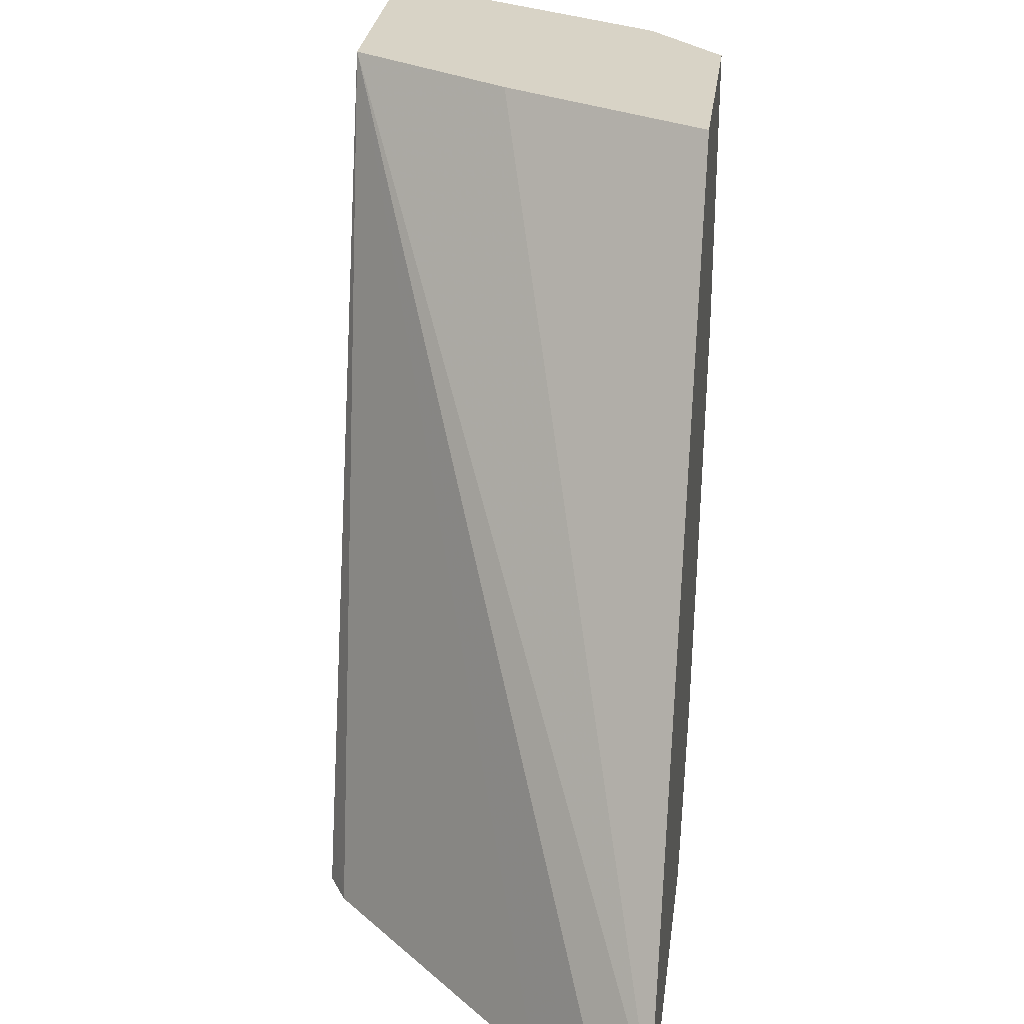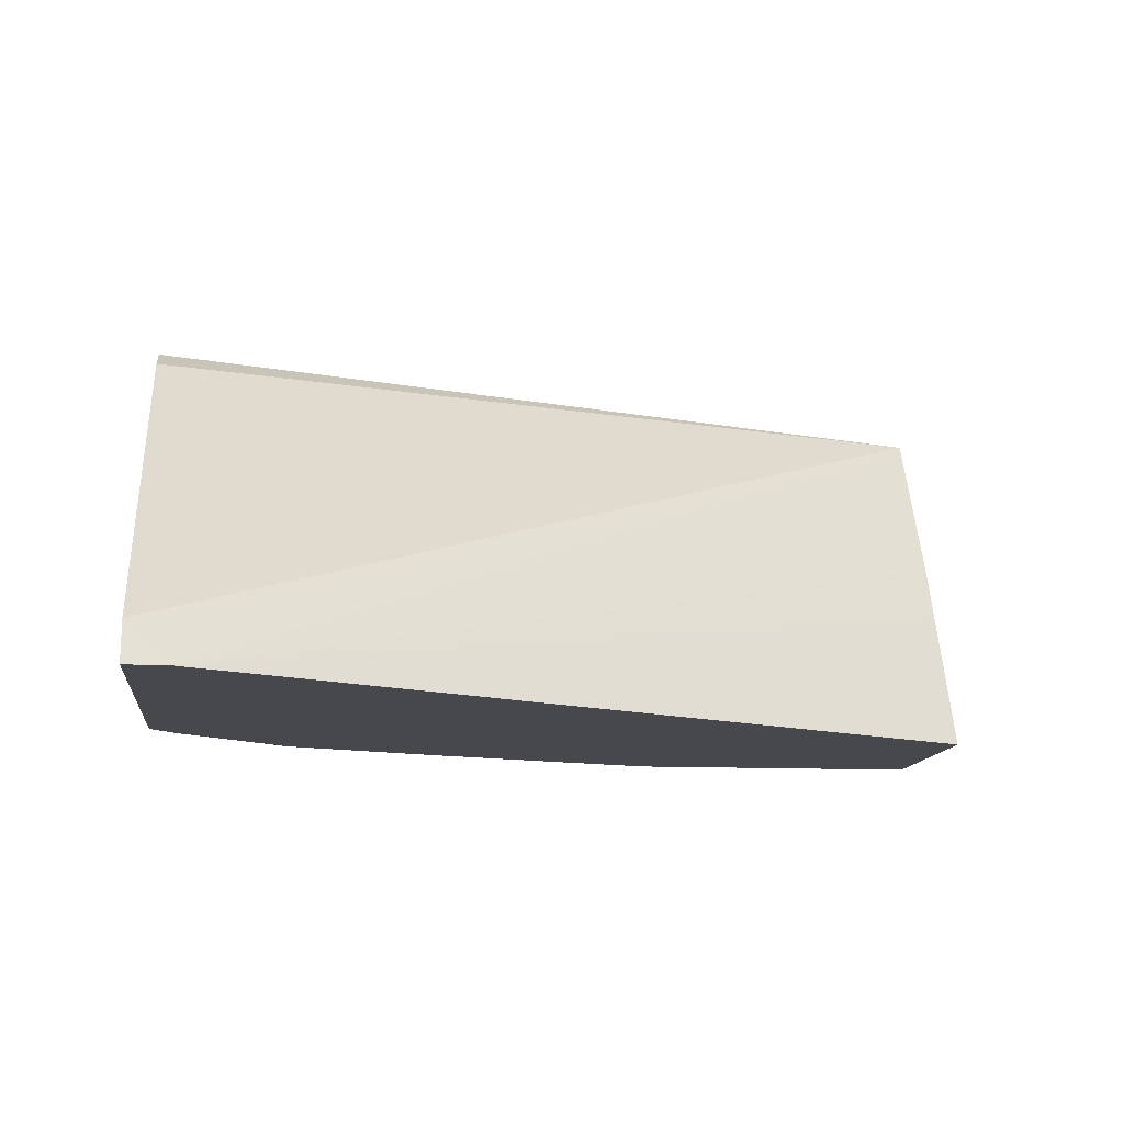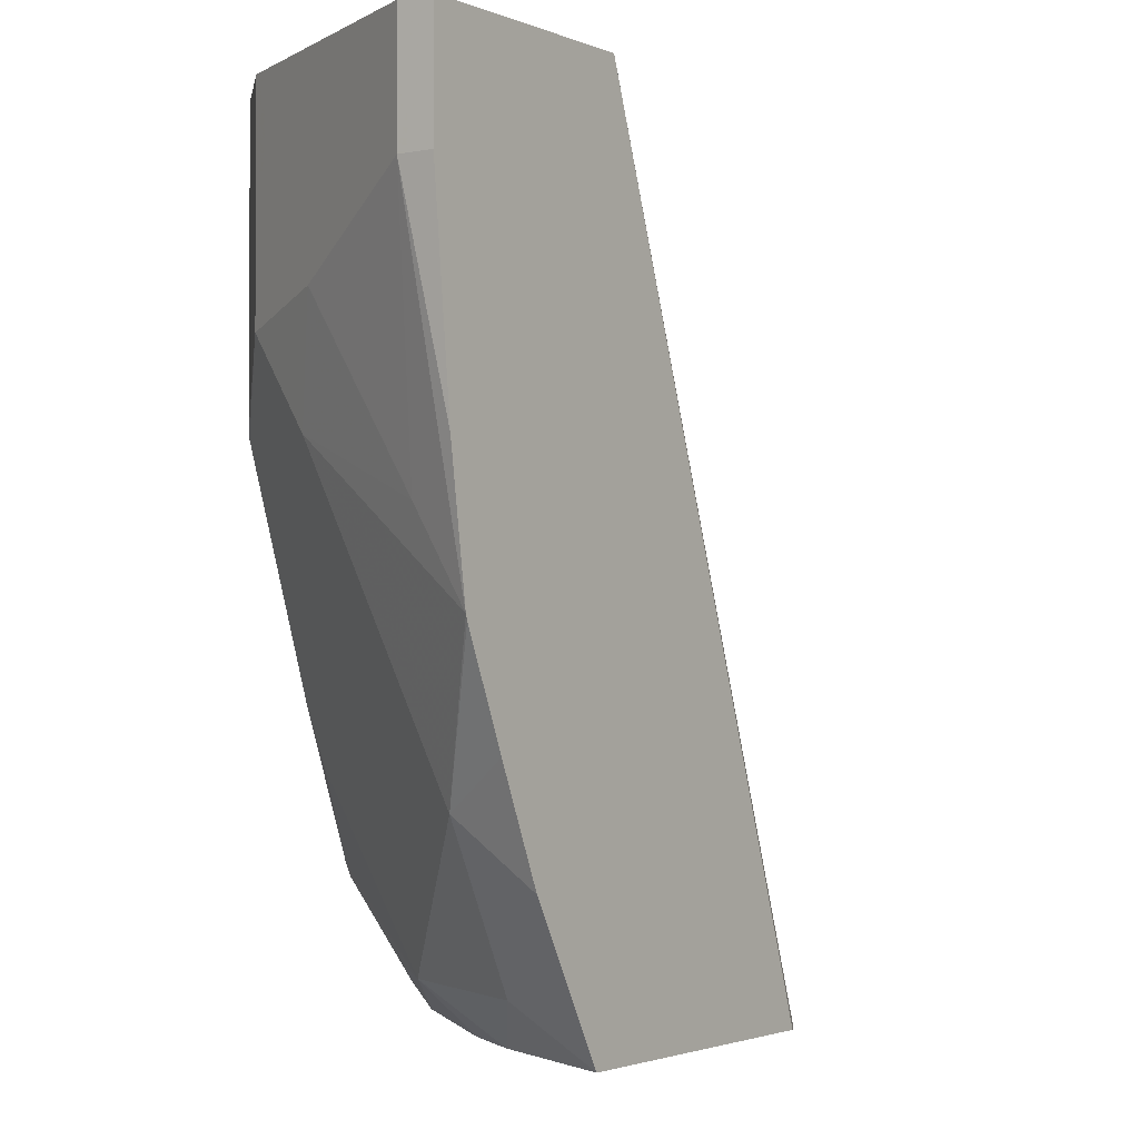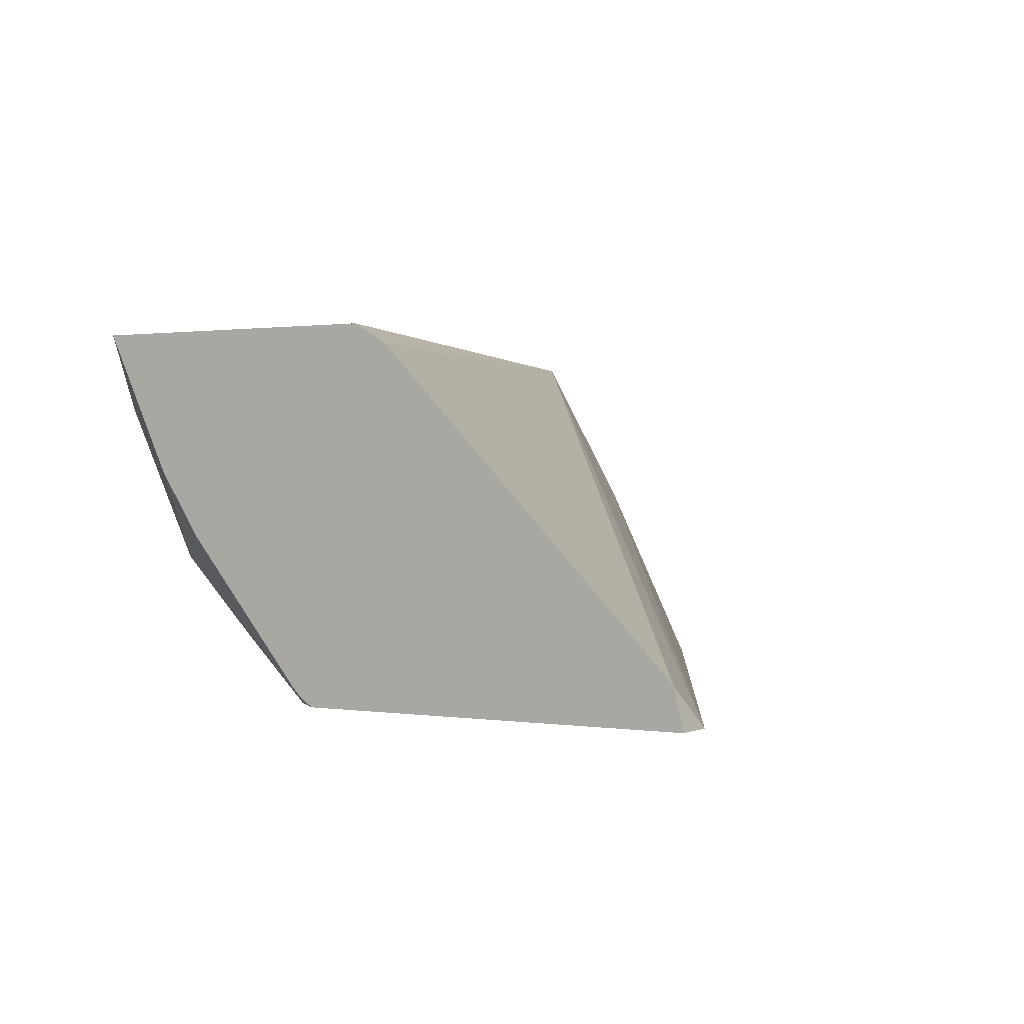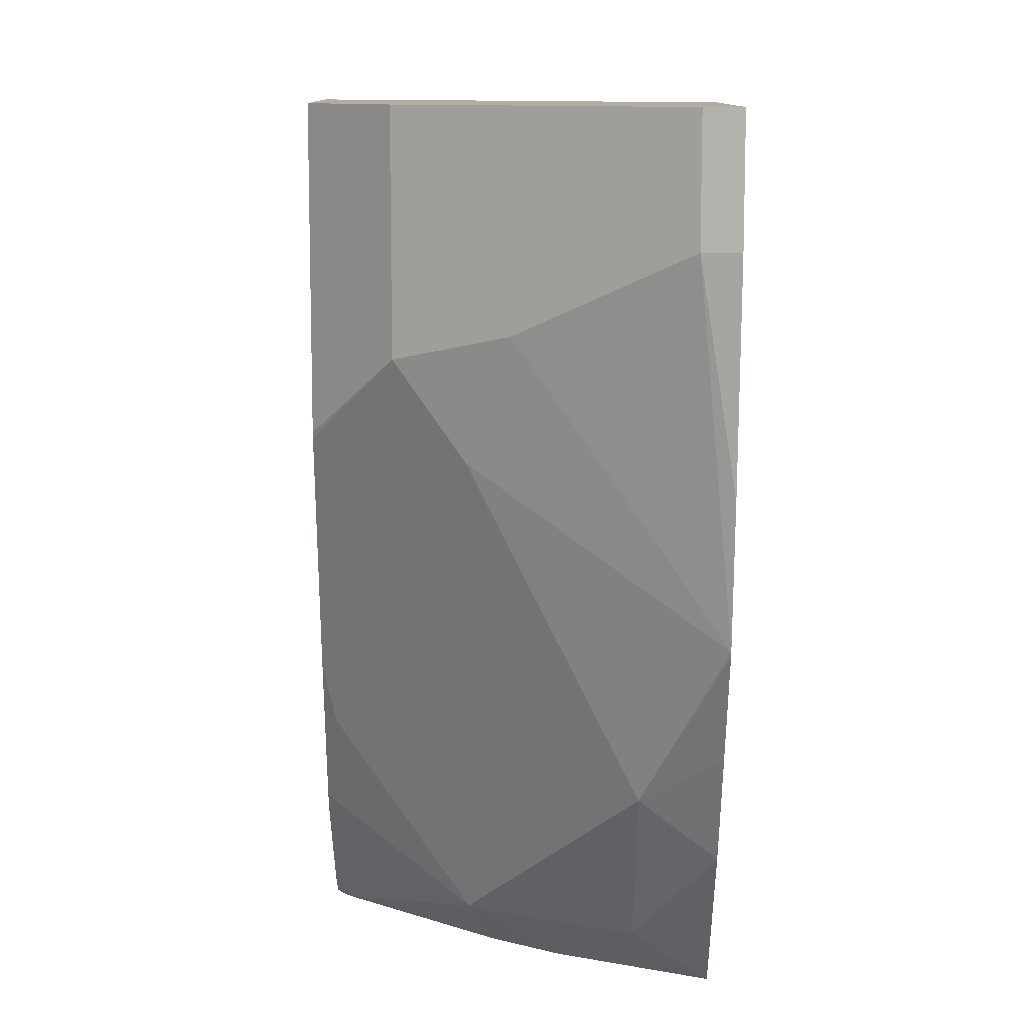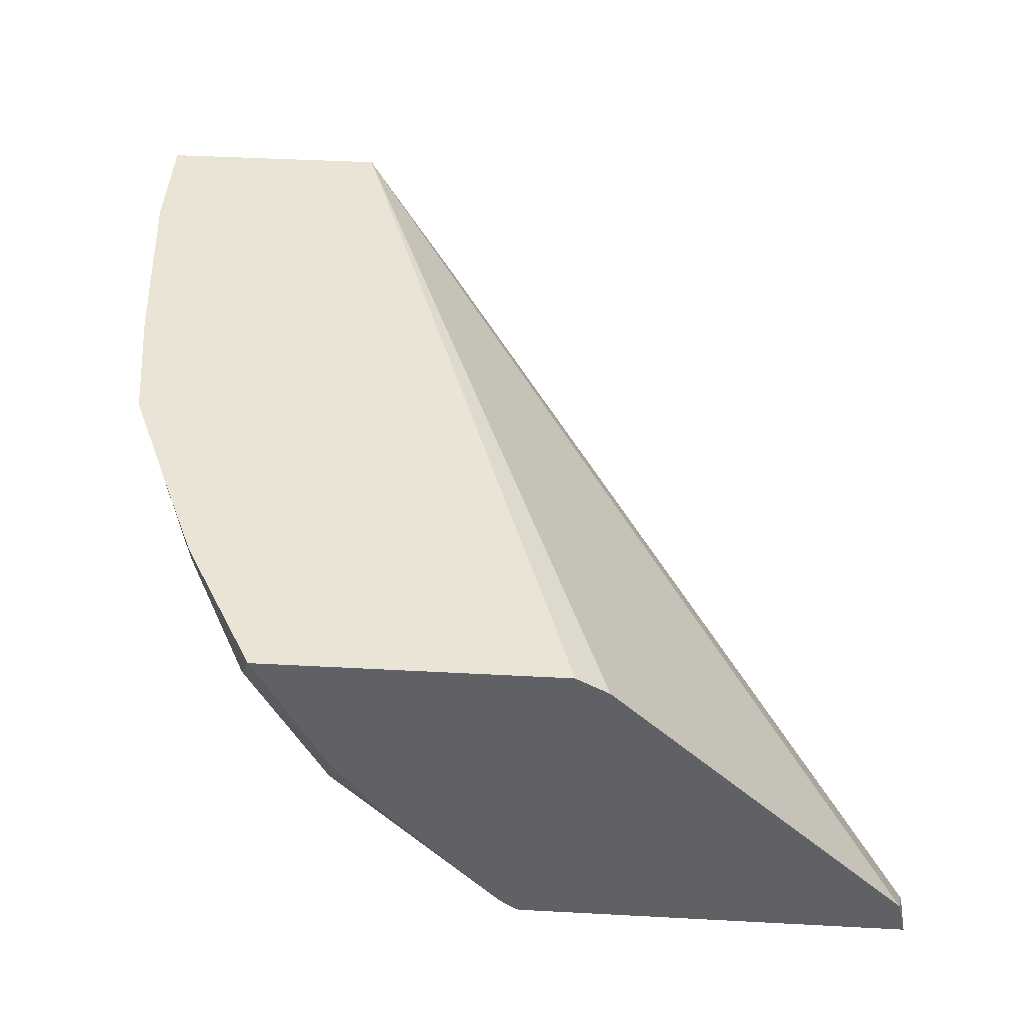
<metadata>
{"format":"obj","ext":"obj","renderer":"f3d","projection":"perspective","resolution":1024,"background":"white","views":[{"elev":28.0,"azim":97.3,"up":"+Y"},{"elev":-11.6,"azim":83.6,"up":"+Z"},{"elev":-2.1,"azim":-54.8,"up":"+Y"},{"elev":0.7,"azim":32.3,"up":"+Z"},{"elev":10.6,"azim":-90.6,"up":"+Y"},{"elev":43.7,"azim":3.6,"up":"+Z"}]}
</metadata>
<code>
v -0.454 -0.3488 -0.4165
v -0.4694 -0.3488 -0.3856
v -0.2457 -0.724 -0.4165
v -0.5643 -0.3488 -0.4165
v -0.4782 -0.3488 -0.3679
v -0.2501 -0.7432 -0.3972
v -0.2457 -0.7432 -0.4165
v -0.4878 -0.3488 -0.3488
v -0.5028 -0.3488 -0.3189
v -0.5483 -0.3488 -0.2408
v -0.5643 -0.4901 -0.4165
v -0.6009 -0.3488 -0.3802
v -0.2869 -0.7432 -0.3604
v -0.4385 -0.7432 -0.4165
v -0.6622 -0.3488 -0.2408
v -0.4214 -0.7191 -0.2408
v -0.3973 -0.7432 -0.2501
v -0.5636 -0.4929 -0.4165
v -0.6009 -0.4537 -0.3802
v -0.6063 -0.3488 -0.3693
v -0.445 -0.7432 -0.4121
v -0.4533 -0.7306 -0.4165
v -0.6622 -0.3488 -0.2575
v -0.6622 -0.4047 -0.2408
v -0.4134 -0.7432 -0.2408
v -0.5268 -0.6032 -0.4165
v -0.558 -0.5212 -0.4108
v -0.607 -0.4967 -0.3495
v -0.6254 -0.4415 -0.3311
v -0.6622 -0.4047 -0.2575
v -0.6431 -0.3488 -0.2957
v -0.6165 -0.3488 -0.3488
v -0.4489 -0.7432 -0.4082
v -0.5334 -0.7174 -0.3495
v -0.4966 -0.7174 -0.3863
v -0.4966 -0.6806 -0.4165
v -0.6521 -0.505 -0.2408
v -0.5605 -0.7432 -0.2408
v -0.5212 -0.6315 -0.4108
v -0.5 -0.674 -0.4165
v -0.558 -0.6683 -0.3372
v -0.5273 -0.6745 -0.3802
v -0.607 -0.6438 -0.2759
v -0.6429 -0.5694 -0.2408
v -0.6377 -0.5273 -0.2698
v -0.5076 -0.7432 -0.3385
v -0.5225 -0.7432 -0.3163
v -0.5282 -0.7432 -0.3076
v -0.5702 -0.7174 -0.2759
v -0.5993 -0.6729 -0.2408
v -0.6214 -0.6214 -0.2408
v -0.6421 -0.5719 -0.2408
f 19 32 20
f 21 33 34
f 21 34 35
f 21 35 22
f 26 40 39
f 23 31 30
f 24 30 37
f 19 31 32
f 27 41 43
f 22 35 36
f 19 30 31
f 15 23 30
f 19 28 29
f 18 28 19
f 18 27 28
f 18 39 27
f 18 26 39
f 16 25 17
f 15 30 24
f 14 21 22
f 12 19 20
f 27 43 28
f 19 29 30
f 27 39 42
f 11 18 19
f 28 43 44
f 43 51 52
f 43 50 51
f 43 49 50
f 39 40 42
f 38 49 48
f 38 50 49
f 34 36 35
f 34 40 36
f 34 42 40
f 34 41 42
f 27 42 41
f 34 43 41
f 34 48 49
f 43 52 44
f 34 47 48
f 34 46 47
f 33 46 34
f 30 44 37
f 30 45 44
f 29 45 30
f 28 45 29
f 28 44 45
f 34 49 43
f 10 17 13
f 1 32 31
f 10 25 16
f 2 5 3
f 1 5 2
f 1 8 5
f 1 9 8
f 1 10 9
f 1 15 10
f 1 23 15
f 1 31 23
f 1 20 32
f 1 12 20
f 1 4 12
f 1 11 4
f 1 18 11
f 1 26 18
f 1 40 26
f 1 36 40
f 1 14 22
f 1 7 14
f 1 3 7
f 1 2 3
f 10 16 17
f 3 6 7
f 3 5 8
f 1 22 36
f 3 9 10
f 3 8 9
f 10 38 25
f 10 50 38
f 10 51 50
f 10 44 52
f 10 37 44
f 10 24 37
f 10 15 24
f 6 10 13
f 6 14 7
f 6 21 14
f 10 52 51
f 6 46 33
f 6 33 21
f 4 11 19
f 3 10 6
f 6 13 17
f 6 17 25
f 4 19 12
f 6 25 38
f 6 38 48
f 6 48 47
f 6 47 46

</code>
